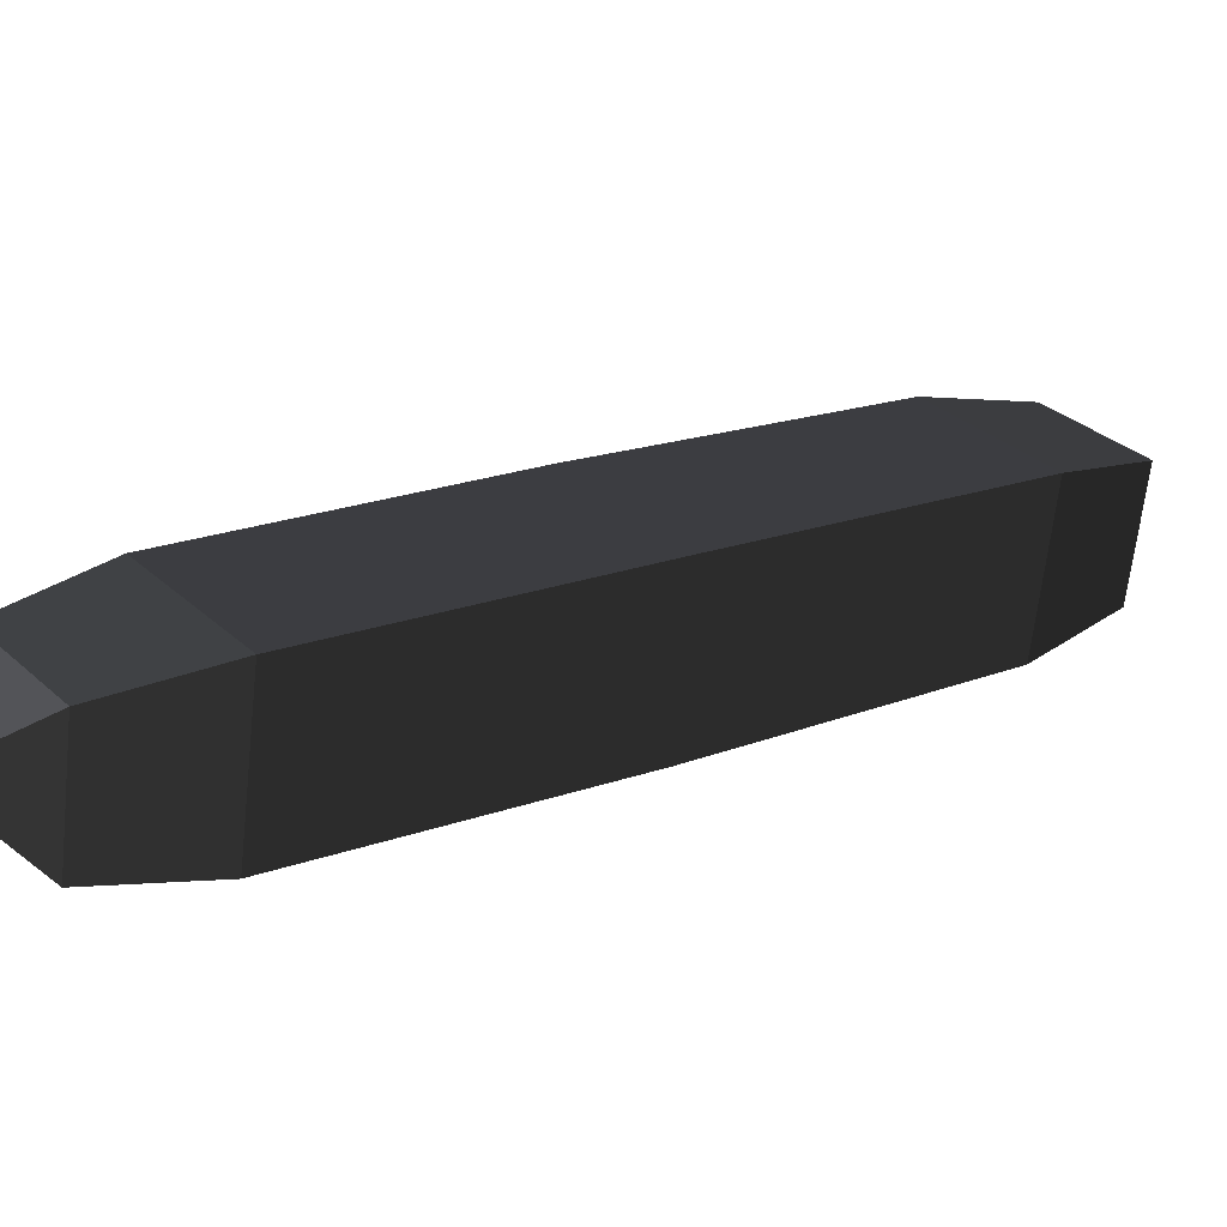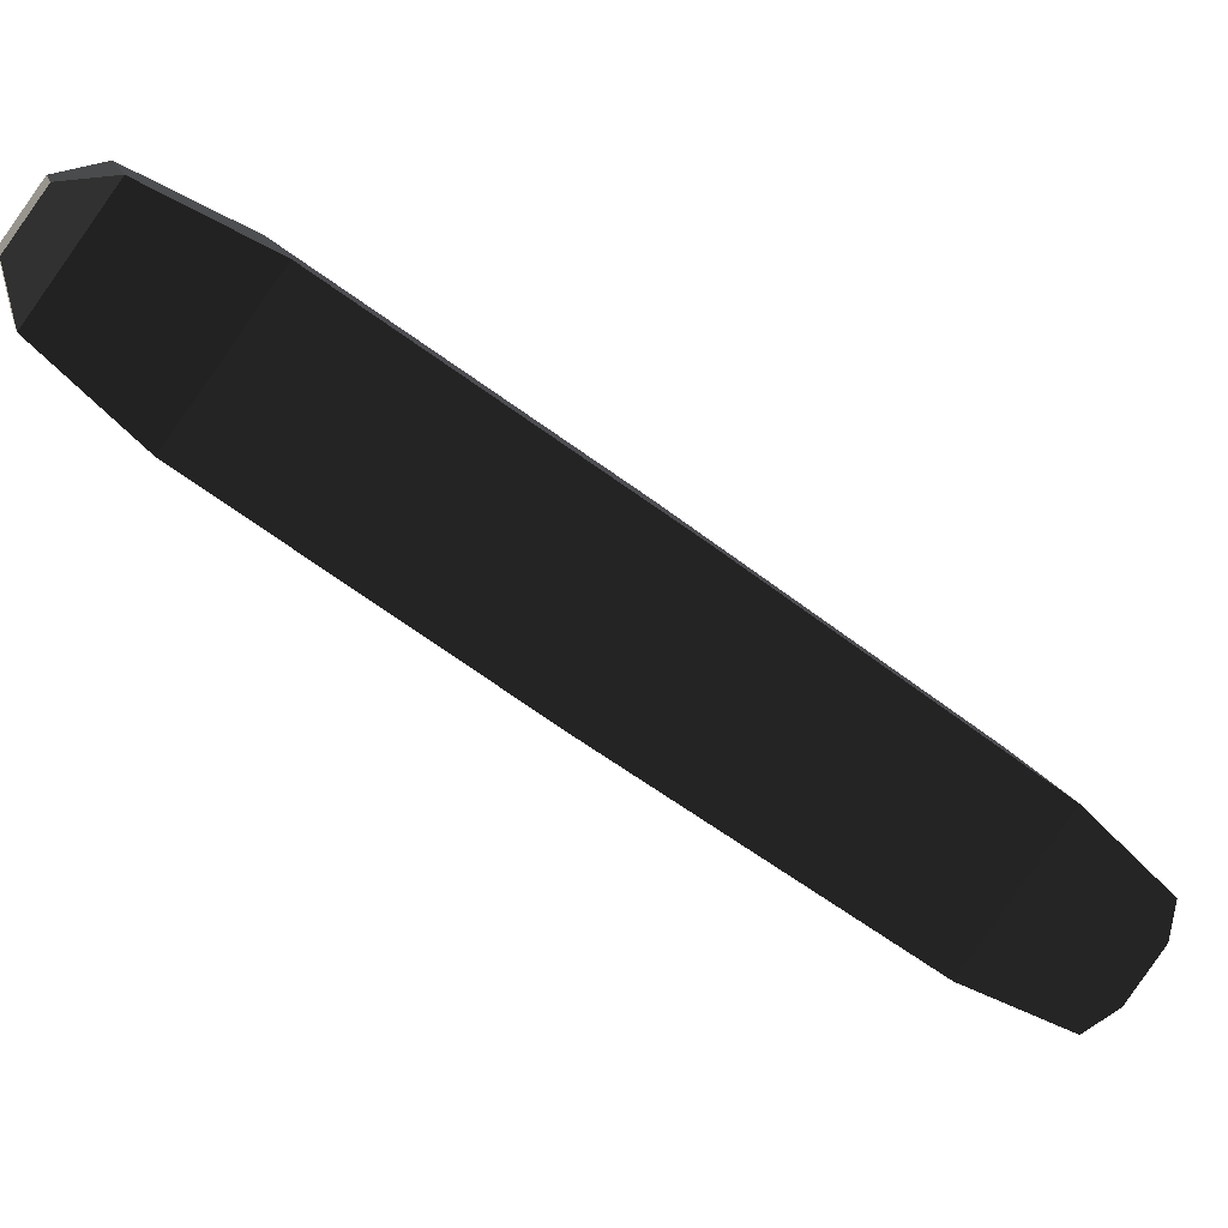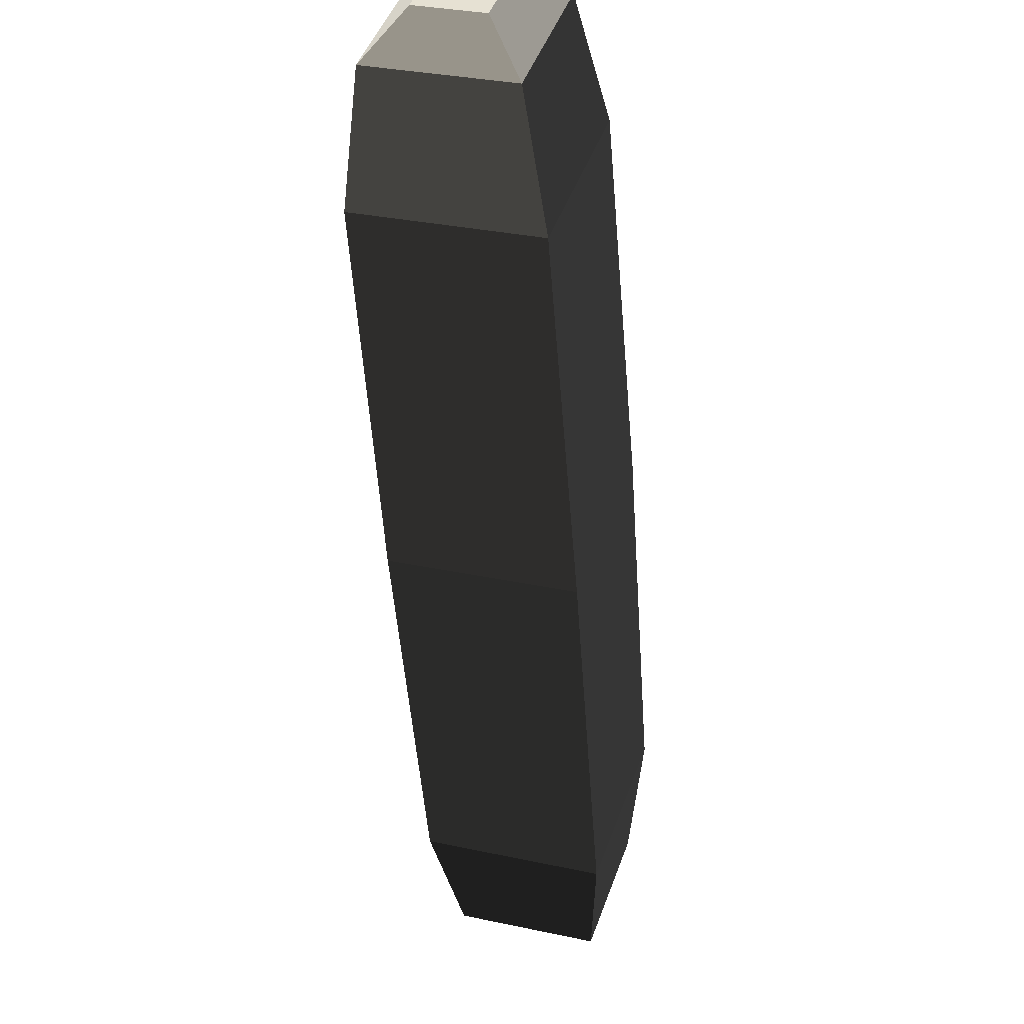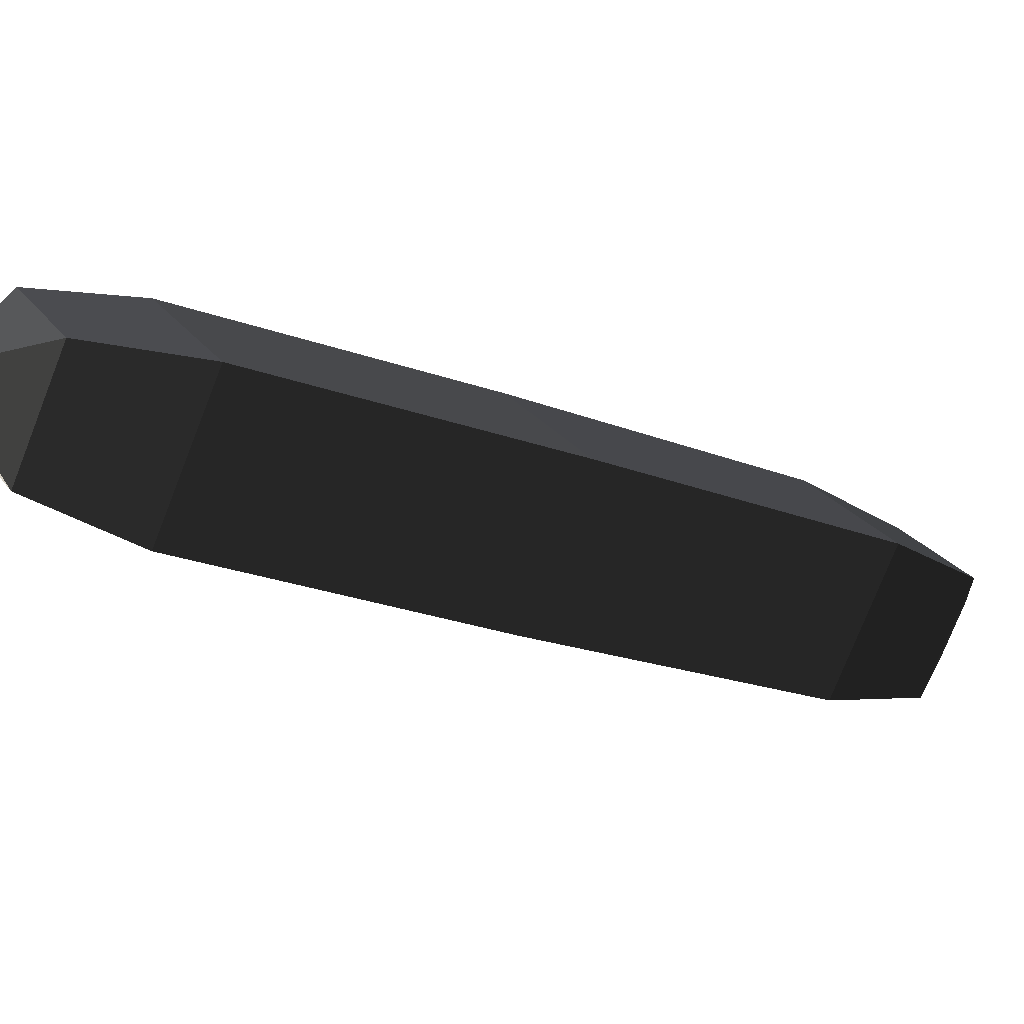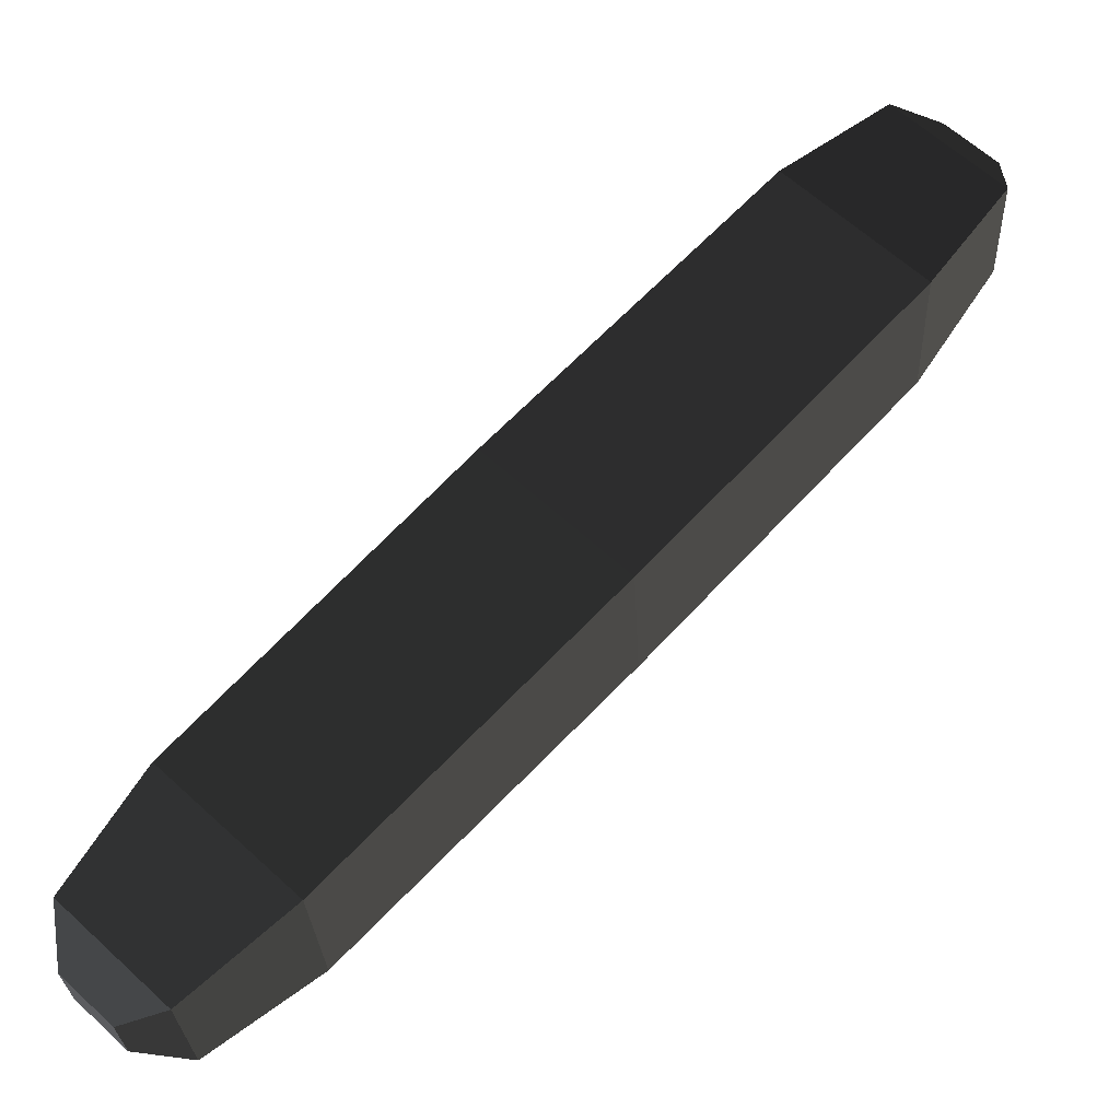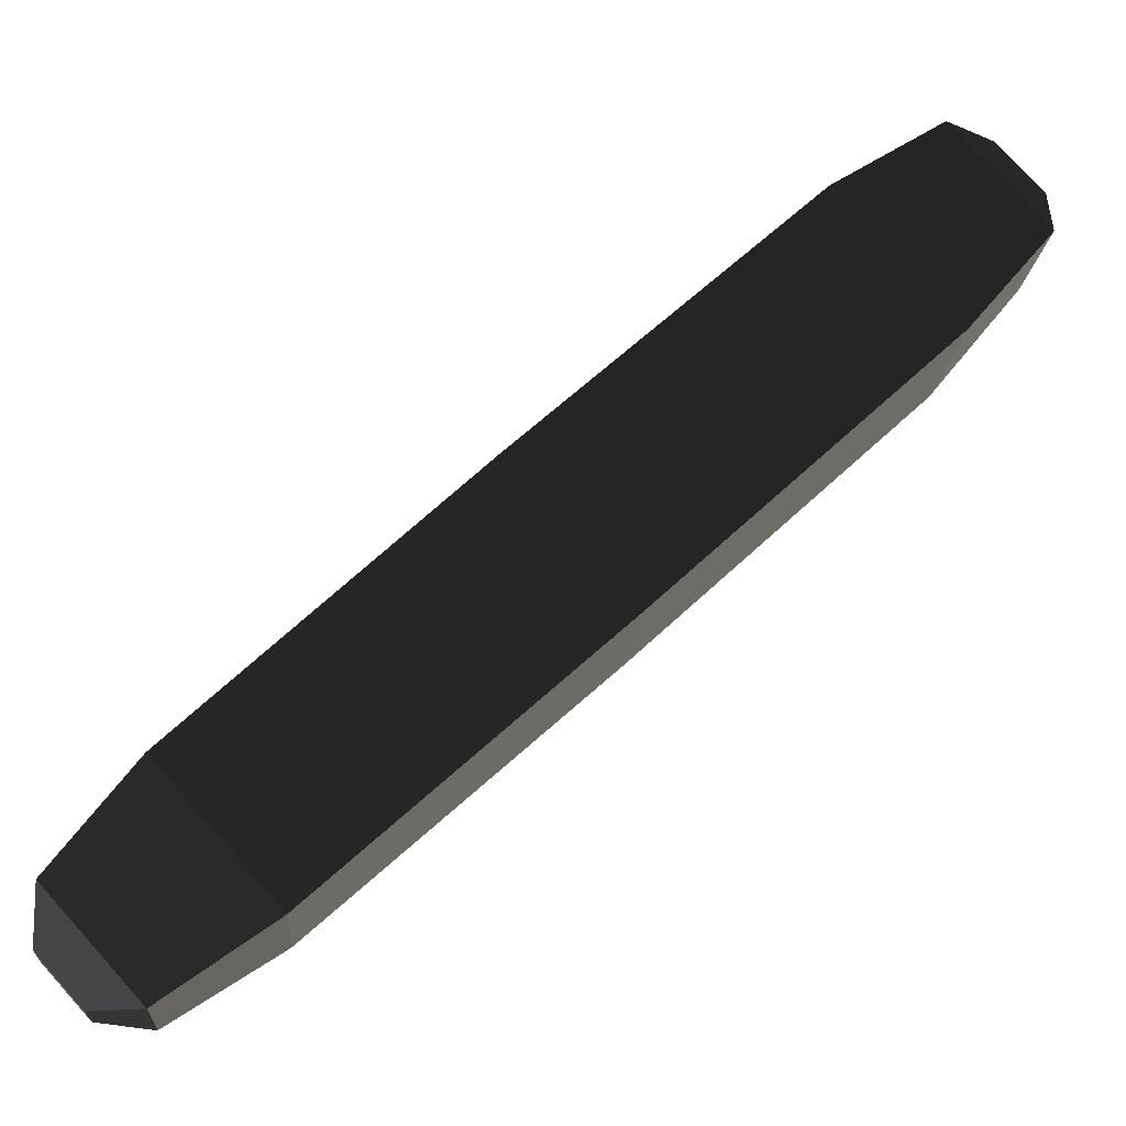
<metadata>
{"format":"obj","ext":"obj","renderer":"f3d","projection":"perspective","resolution":1024,"background":"white","views":[{"elev":-52.2,"azim":119.8,"up":"+Z"},{"elev":48.9,"azim":59.5,"up":"+Y"},{"elev":-13.5,"azim":-130.0,"up":"+Z"},{"elev":64.7,"azim":41.7,"up":"+Y"},{"elev":-61.8,"azim":-102.0,"up":"+Y"},{"elev":-51.8,"azim":-110.1,"up":"+Y"}]}
</metadata>
<code>
o ../rami/model/left_foot_cp_1_jointendsite
v -0.001091 0.0009825 0.0008743
v -0.001002 0.0008641 0.0007266
v -0.0007847 0.001023 0.0007847
v -0.00092 0.001108 0.00092
v -0.0001117 -7.587e-05 0.0001117
v -0.000247 8.888e-06 0.000247
v -3.015e-05 0.0001676 0.0003051
v 5.912e-05 4.917e-05 0.0001574
v -4.527e-05 -4.437e-05 4.527e-05
v 3.636e-05 1.539e-05 6.714e-05
v 1.449e-05 7.515e-05 -1.449e-05
v -6.714e-05 1.539e-05 -3.636e-05
v -0.001045 0.0008575 0.001045
v -0.0009434 0.0007053 0.0009434
v -0.0009646 0.001016 0.001068
v -0.001046 0.0009566 0.001046
v -0.001068 0.001016 0.0009646
v -0.0009864 0.001076 0.0009864
v -8.826e-05 0.0003264 8.826e-05
v 1.335e-05 0.0001742 -1.335e-05
v -0.0003051 0.0001676 3.015e-05
v -0.0001574 4.917e-05 -5.912e-05
v -0.0008743 0.0009825 0.001091
v -0.0007266 0.0008641 0.001002
v -0.000434 0.0006795 0.000434
v -0.0006576 0.0005159 0.0003741
v -0.0003741 0.0005159 0.0006576
v -0.0005977 0.0003522 0.0005977
f 1 2 3
f 4 1 3
f 5 6 7
f 7 8 5
f 9 10 11
f 11 12 9
f 13 14 2
f 2 1 13
f 15 16 17
f 17 18 15
f 8 7 19
f 19 20 8
f 21 22 20
f 20 19 21
f 14 13 23
f 23 24 14
f 6 5 22
f 22 21 6
f 24 23 4
f 4 3 24
f 21 19 25
f 25 26 21
f 14 24 27
f 27 28 14
f 6 21 26
f 26 28 6
f 24 3 25
f 25 27 24
f 25 3 2
f 2 26 25
f 27 7 6
f 6 28 27
f 26 2 14
f 14 28 26
f 25 19 7
f 7 27 25
f 5 8 10
f 10 9 5
f 8 20 11
f 11 10 8
f 20 22 12
f 12 11 20
f 22 5 9
f 9 12 22
f 23 13 16
f 16 15 23
f 13 1 17
f 17 16 13
f 1 4 18
f 17 1 18
f 4 23 15
f 15 18 4

</code>
